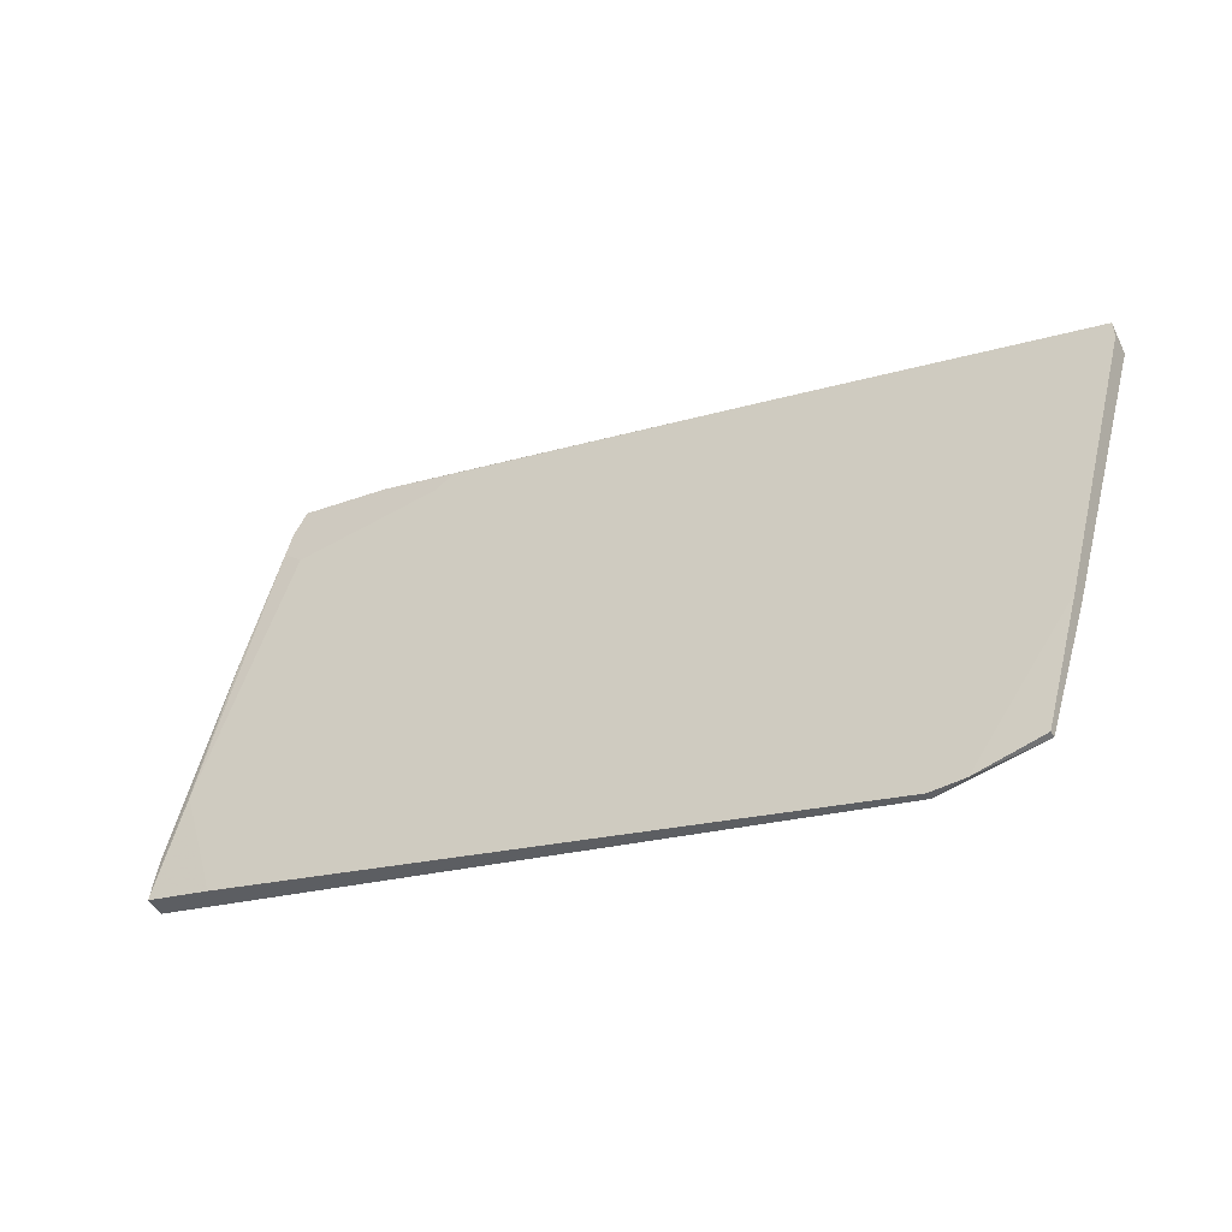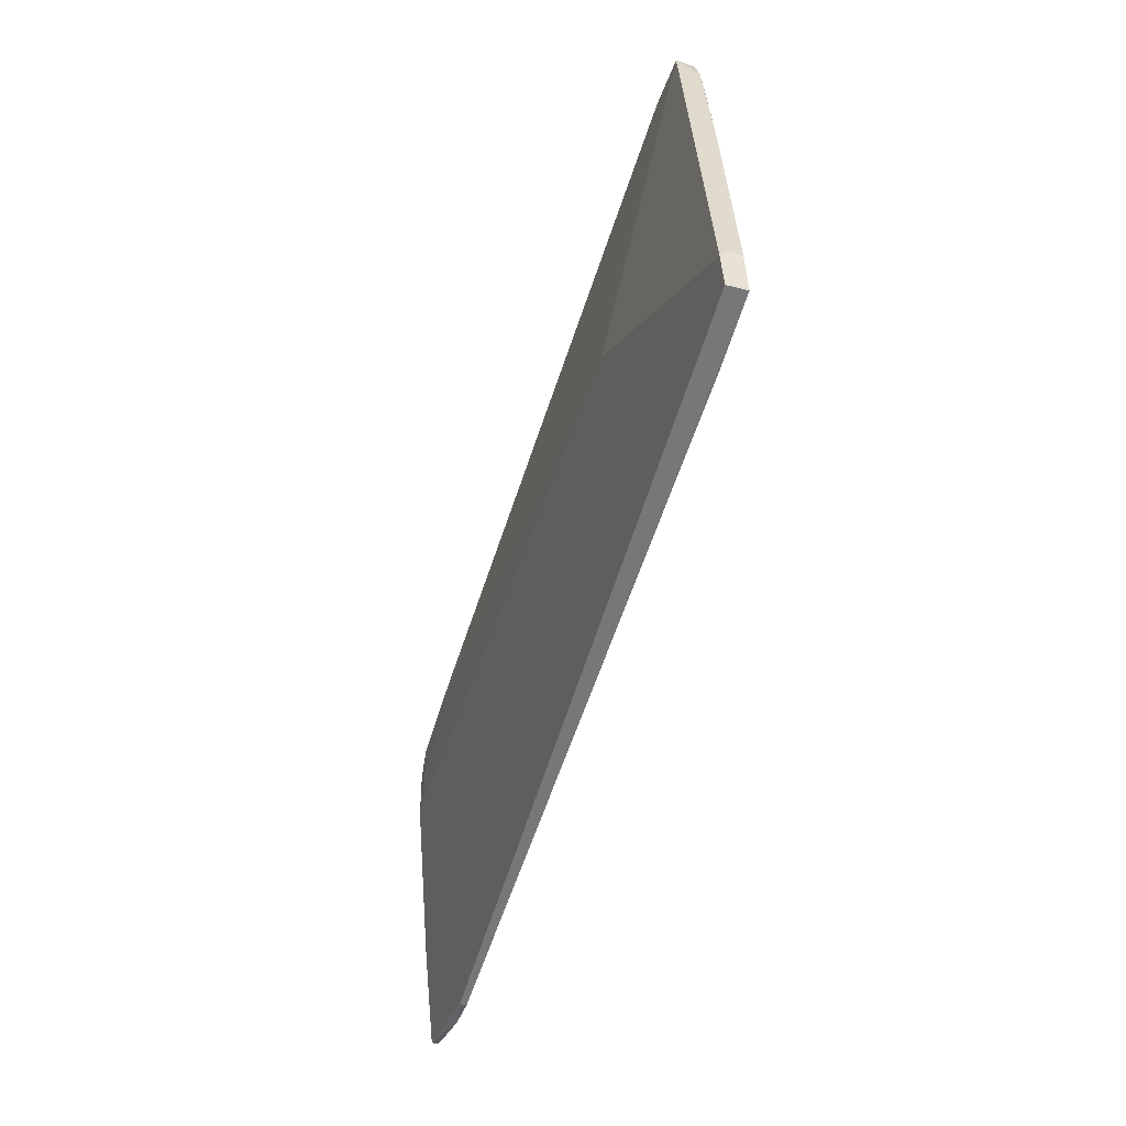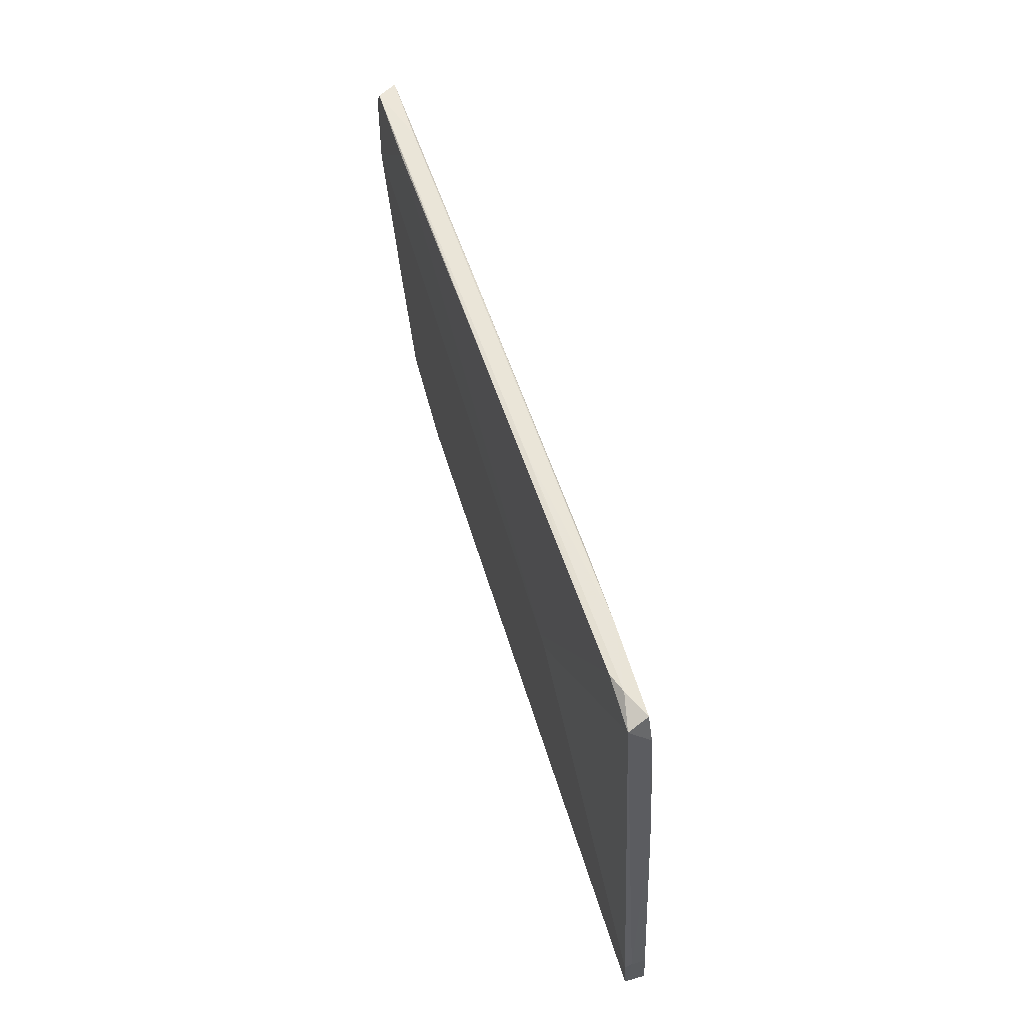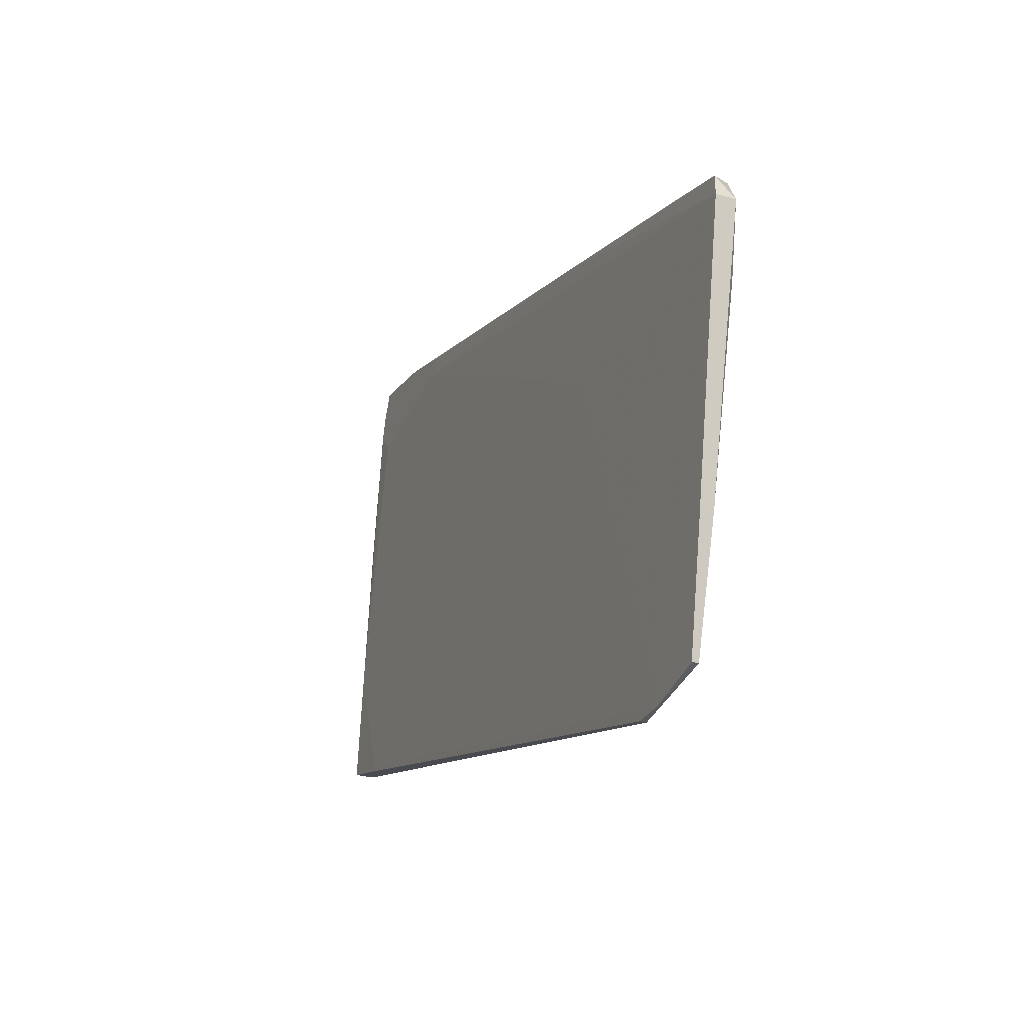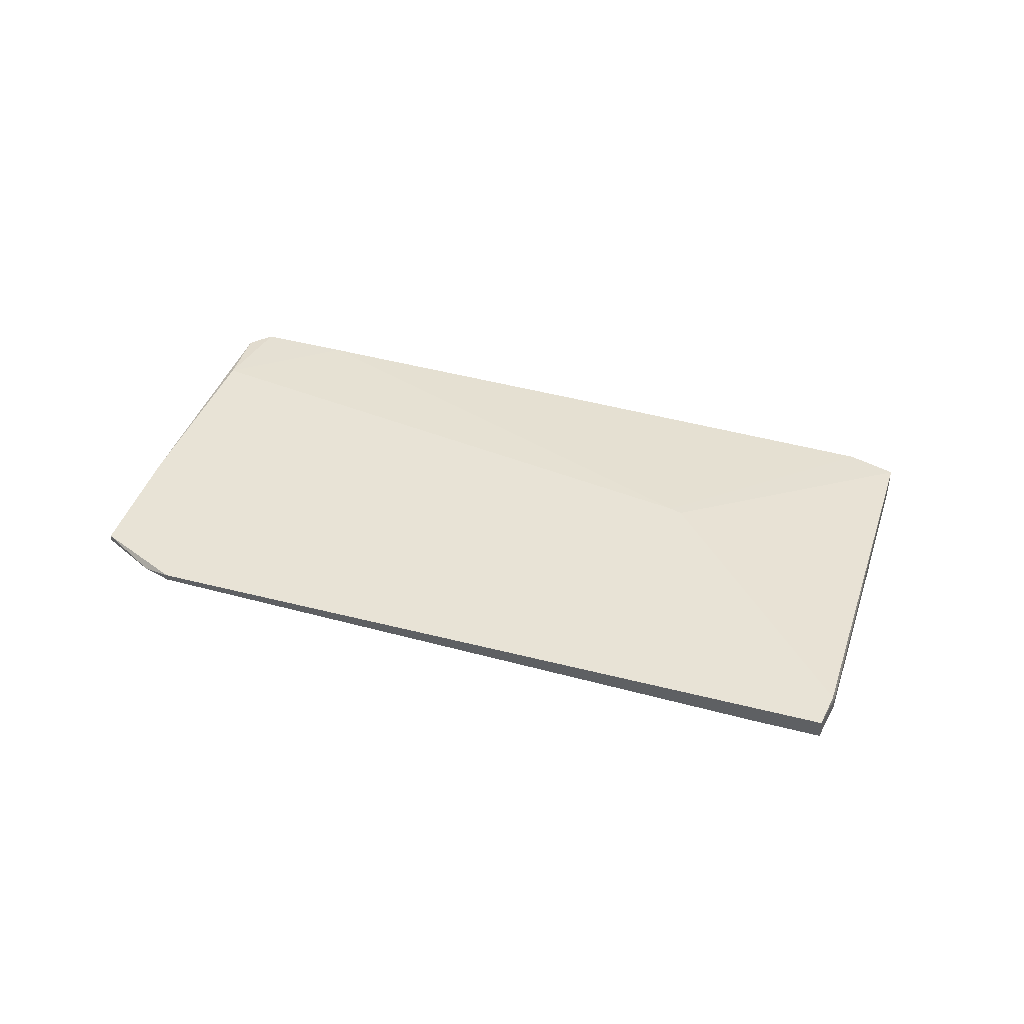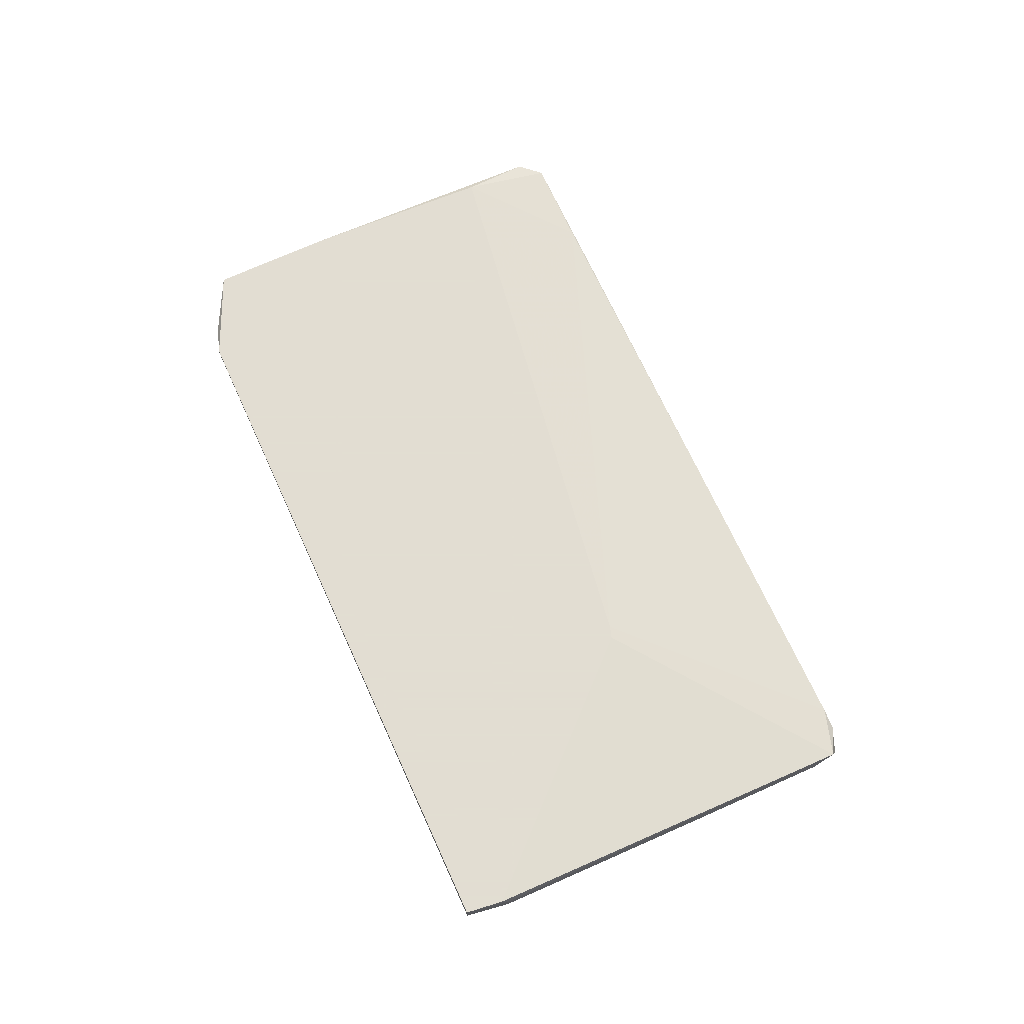
<metadata>
{"format":"obj","ext":"obj","renderer":"f3d","projection":"perspective","resolution":1024,"background":"white","views":[{"elev":-49.7,"azim":29.4,"up":"+Z"},{"elev":-40.6,"azim":-107.5,"up":"+Z"},{"elev":67.7,"azim":-106.2,"up":"+Z"},{"elev":-29.0,"azim":67.2,"up":"+Z"},{"elev":41.4,"azim":-145.7,"up":"+Y"},{"elev":68.1,"azim":-97.6,"up":"+Y"}]}
</metadata>
<code>
v 0.06001 -0.01803 0.02428
v -0.07275 -0.02038 -0.02153
v -0.05983 -0.02155 0.06072
v -0.06805 -0.0239 0.05131
v -0.03633 -0.01685 0.01842
v 0.07645 -0.01803 0.01958
v -0.0563 -0.02038 0.05953
v -0.06452 -0.0239 0.06072
v -0.06452 -0.0239 0.04778
v 0.05766 -0.01685 -0.05442
v 0.05766 -0.01803 -0.05442
v -0.0751 -0.02273 0.02897
v -0.01283 -0.02038 0.04662
v 0.0459 -0.01803 -0.05678
v 0.04002 -0.01803 -0.05678
v 0.04002 -0.01685 -0.05678
v -0.08216 -0.02155 0.000807
v 0.0741 -0.01685 0.00313
v -0.06687 -0.0239 0.05601
v -0.08804 -0.01685 -0.018
v -0.08804 -0.02038 -0.018
v -0.08684 -0.01685 -0.01095
v -0.08684 -0.01803 -0.009774
v -0.08684 -0.02038 -0.009774
v 0.02475 -0.02273 0.03486
v 0.02828 -0.02155 0.01018
v -0.03751 -0.0239 0.05013
v -0.04809 -0.0239 0.05719
v 0.002424 -0.0192 0.0419
v 0.0647 -0.01685 -0.0321
v 0.0647 -0.0192 -0.0321
v 0.0647 -0.02155 0.02311
v -0.0657 -0.02038 0.05953
v -0.07628 -0.02038 -0.02153
v -0.03398 -0.01685 0.01842
v -0.03398 -0.0239 0.05248
v 0.07881 -0.01803 0.01488
v 0.07881 -0.02155 0.0184
v 0.07881 -0.02155 0.01488
f 2 17 34
f 16 15 21
f 16 22 18
f 18 22 5
f 22 33 5
f 16 21 20
f 22 16 20
f 16 18 10
f 29 6 1
f 6 18 1
f 5 33 7
f 8 9 28
f 25 39 38
f 18 6 37
f 38 39 37
f 6 38 37
f 15 16 14
f 2 15 14
f 16 10 14
f 10 11 14
f 39 25 27
f 9 2 27
f 28 9 27
f 2 9 17
f 12 21 17
f 20 21 24
f 21 12 24
f 28 25 32
f 38 6 32
f 25 38 32
f 9 8 4
f 17 9 4
f 12 17 4
f 10 18 30
f 11 10 30
f 18 37 30
f 37 39 30
f 18 5 35
f 29 1 35
f 1 18 35
f 7 29 35
f 5 7 35
f 33 8 3
f 7 33 3
f 8 28 3
f 33 22 23
f 22 20 23
f 20 24 23
f 24 12 23
f 14 39 26
f 2 14 26
f 39 27 26
f 27 2 26
f 39 14 31
f 14 11 31
f 30 39 31
f 11 30 31
f 6 29 13
f 29 7 13
f 32 6 13
f 28 32 13
f 7 3 13
f 3 28 13
f 25 28 36
f 27 25 36
f 28 27 36
f 8 33 19
f 4 8 19
f 12 4 19
f 33 23 19
f 23 12 19
f 21 15 34
f 15 2 34
f 17 21 34

</code>
